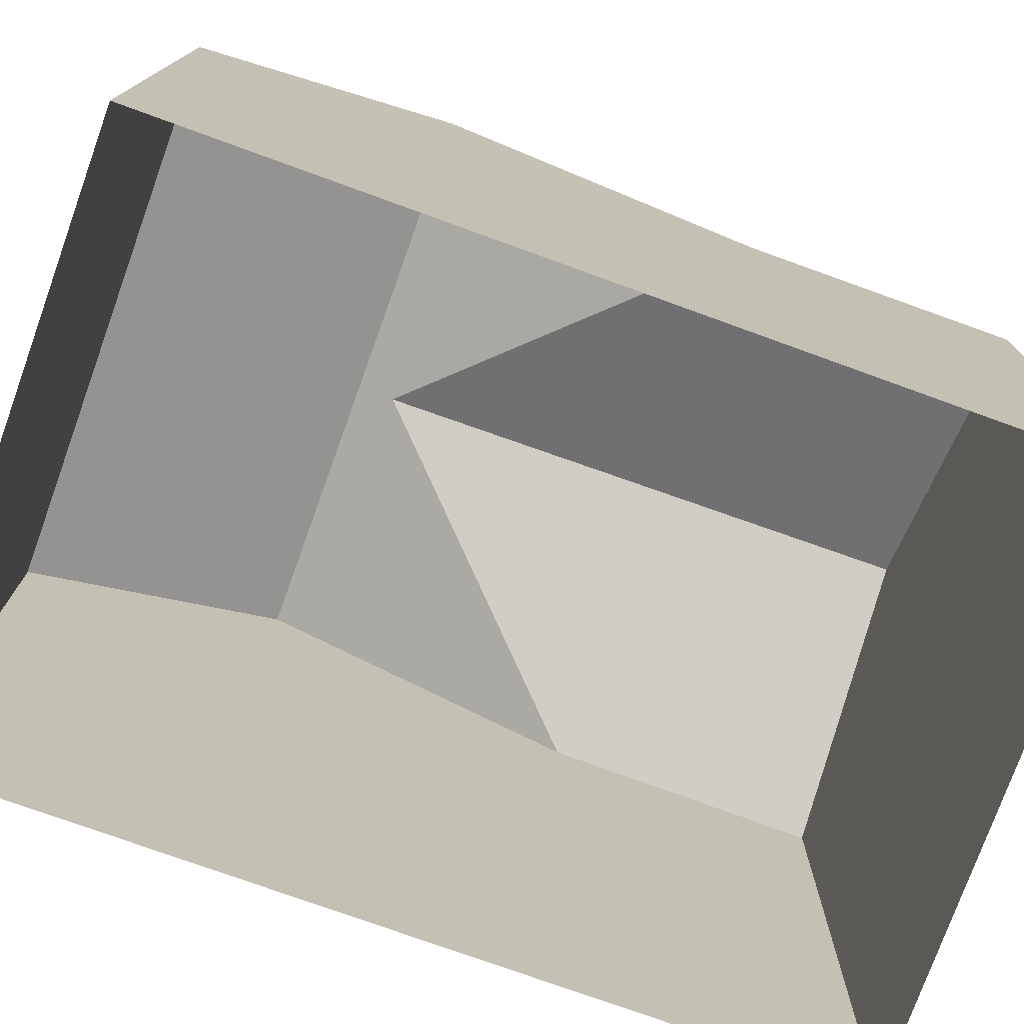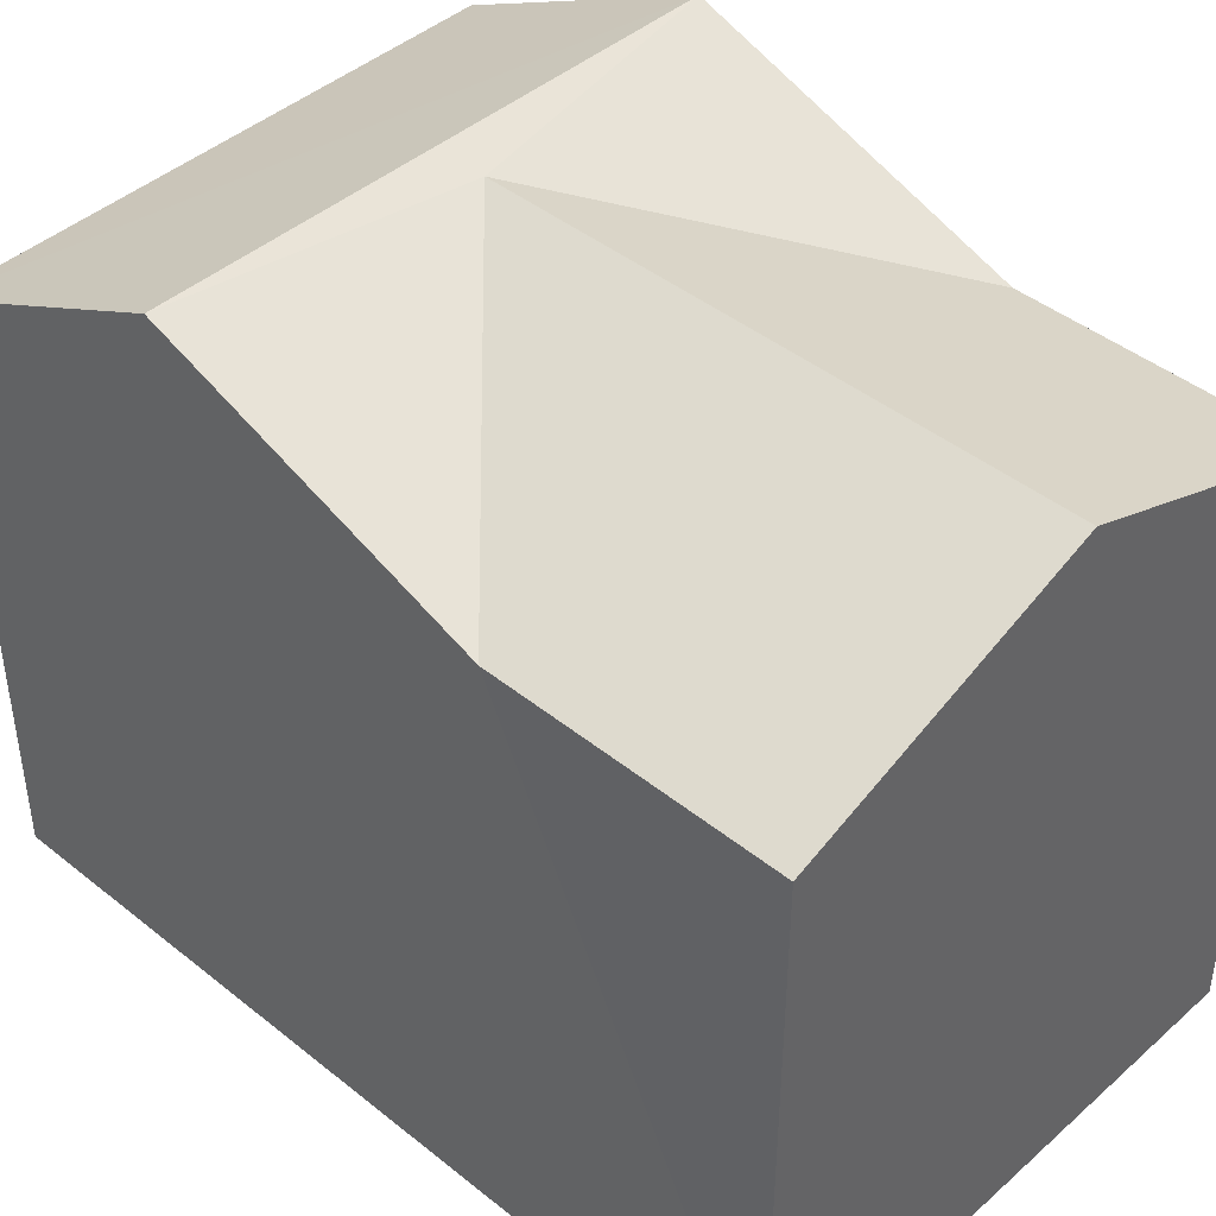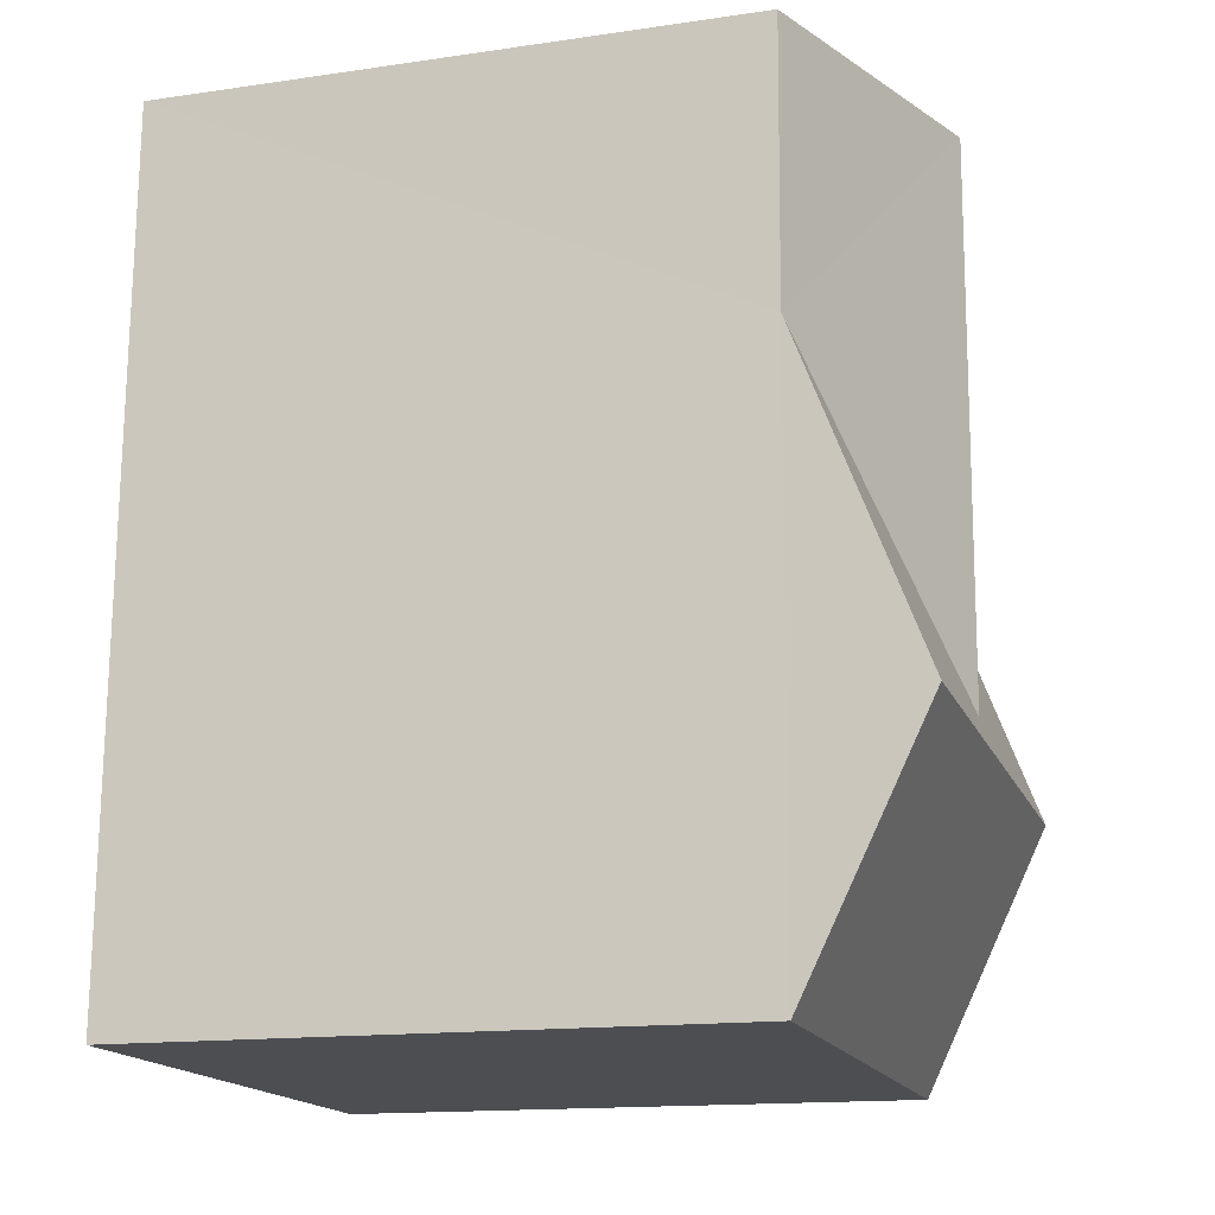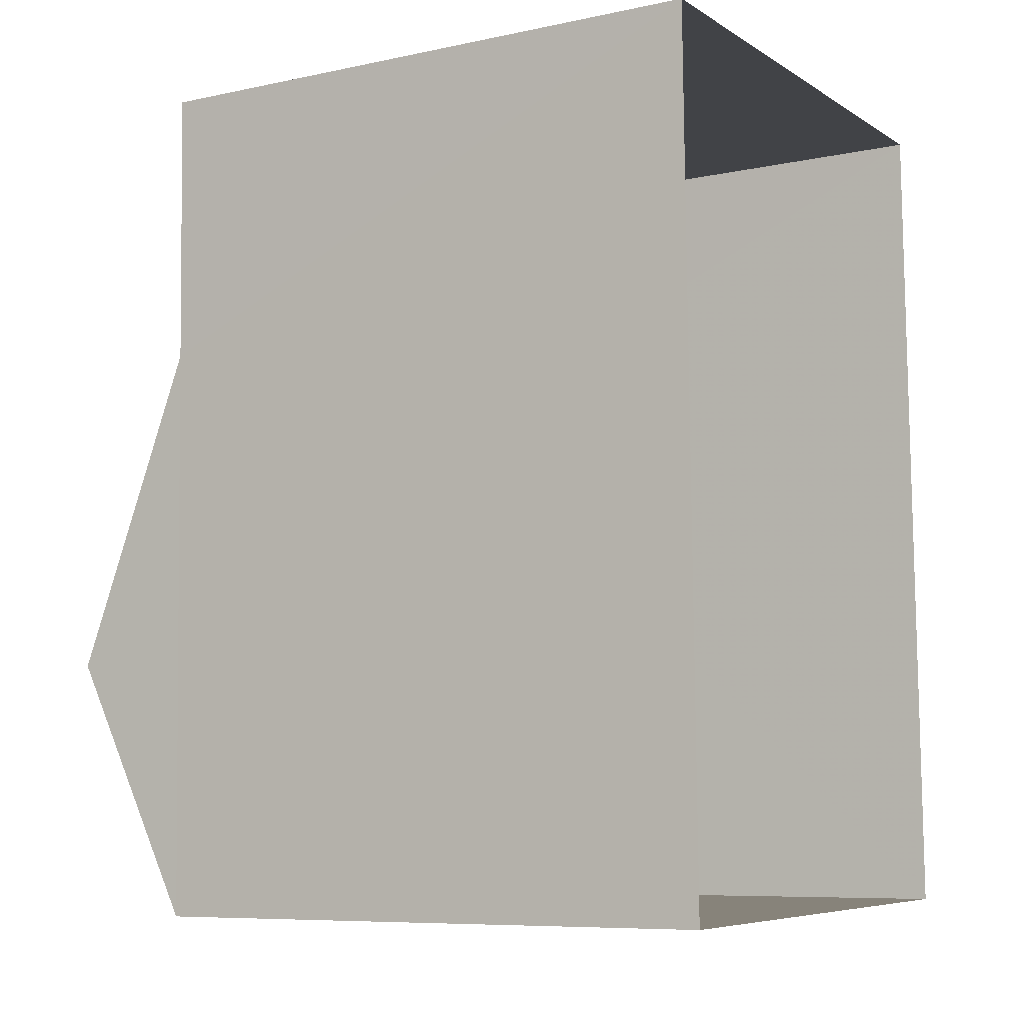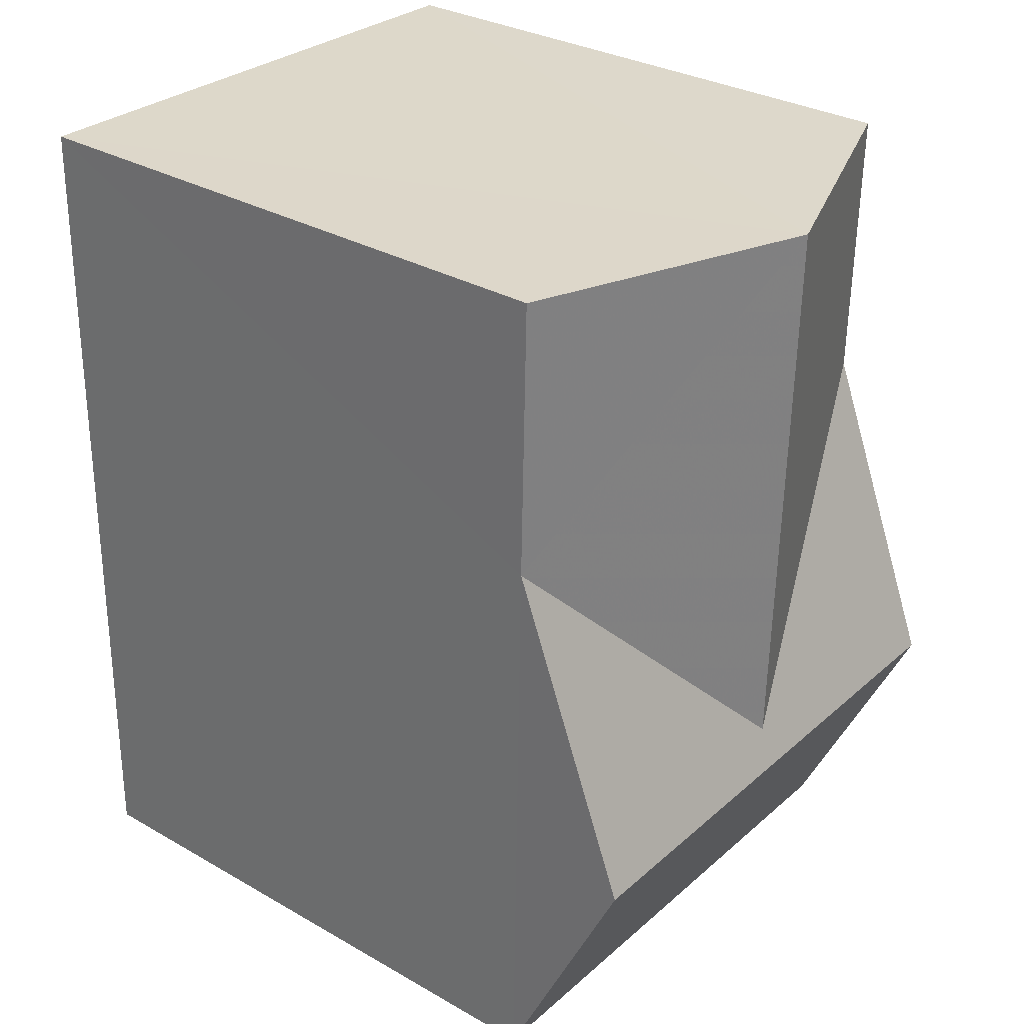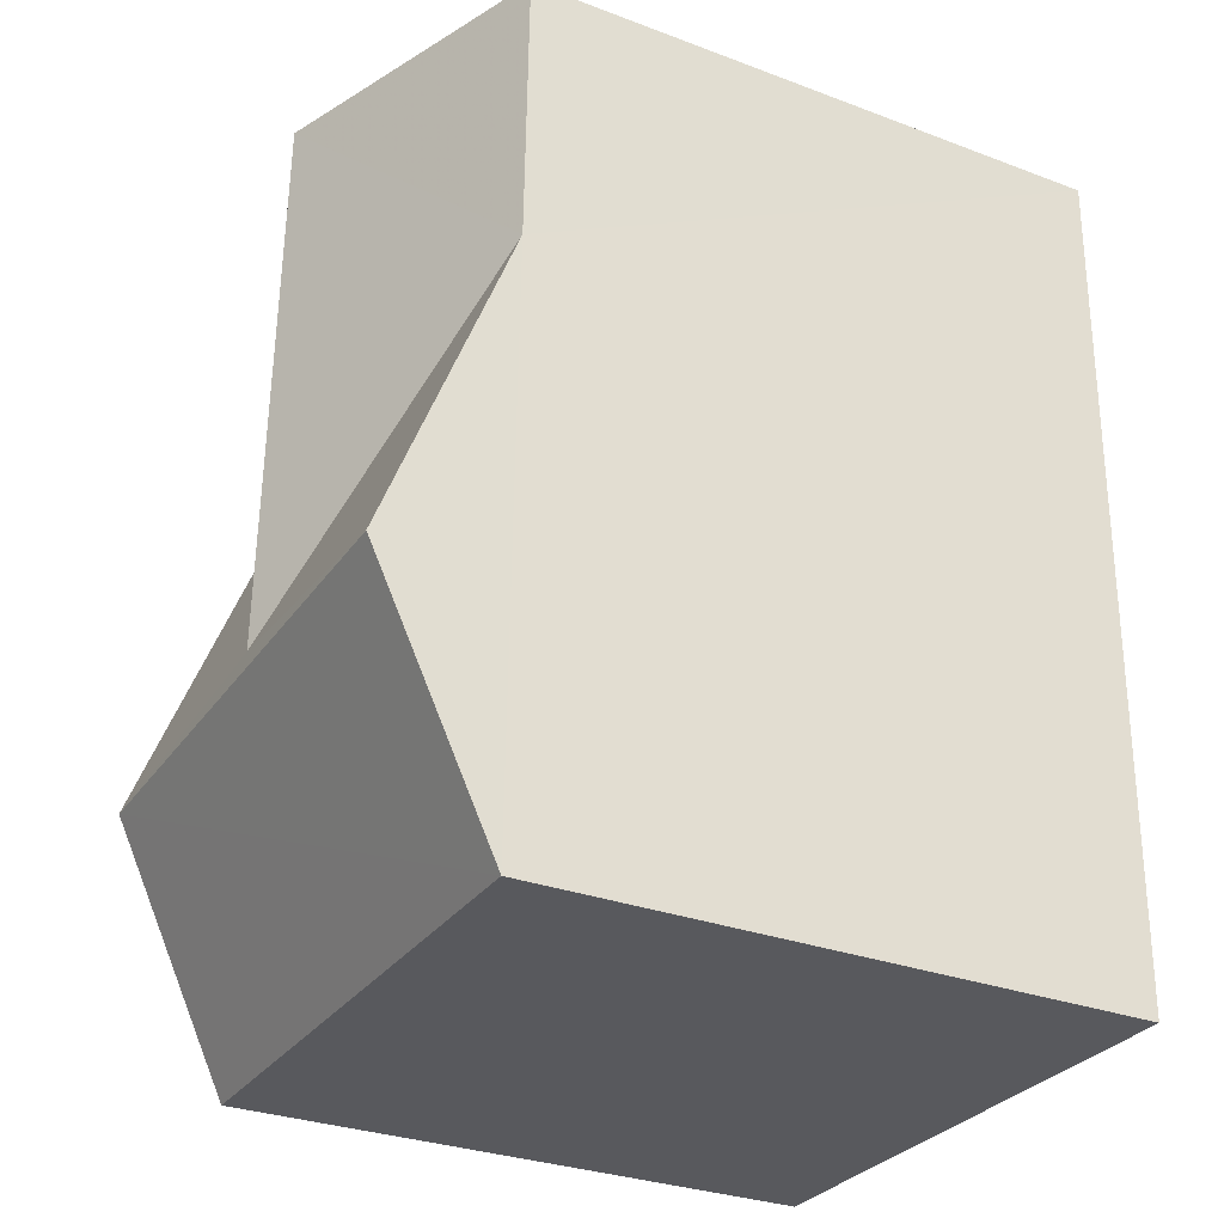
<metadata>
{"format":"obj","ext":"obj","renderer":"f3d","projection":"perspective","resolution":1024,"background":"white","views":[{"elev":-75.9,"azim":68.9,"up":"+Z"},{"elev":42.8,"azim":132.3,"up":"+Z"},{"elev":-15.3,"azim":-72.9,"up":"+Y"},{"elev":-8.1,"azim":120.6,"up":"+Y"},{"elev":31.8,"azim":-51.3,"up":"+Y"},{"elev":-30.9,"azim":62.0,"up":"+Y"}]}
</metadata>
<code>
v -3.727e+05 -1.046e+05 27.34
v -3.727e+05 -1.046e+05 27.33
v -3.727e+05 -1.046e+05 27.33
v -3.727e+05 -1.046e+05 27.34
v -3.727e+05 -1.046e+05 34.66
v -3.727e+05 -1.046e+05 34.51
v -3.727e+05 -1.046e+05 34.66
v -3.727e+05 -1.046e+05 33.41
v -3.727e+05 -1.046e+05 33.41
v -3.727e+05 -1.046e+05 34.51
v -3.727e+05 -1.046e+05 33.41
v -3.727e+05 -1.046e+05 33.41
v -3.727e+05 -1.046e+05 33.41
v -3.727e+05 -1.046e+05 33.41
f 1 2 3
f 1 4 2
f 5 6 7
f 7 6 8
f 9 6 5
f 10 11 8
f 6 10 8
f 7 12 13
f 5 7 13
f 9 14 10
f 6 9 10
f 13 4 1
f 13 12 4
f 14 3 10
f 3 2 10
f 2 11 10
f 7 8 12
f 11 2 8
f 12 8 4
f 8 2 4
f 14 9 3
f 3 9 1
f 9 13 1
f 9 5 13

</code>
